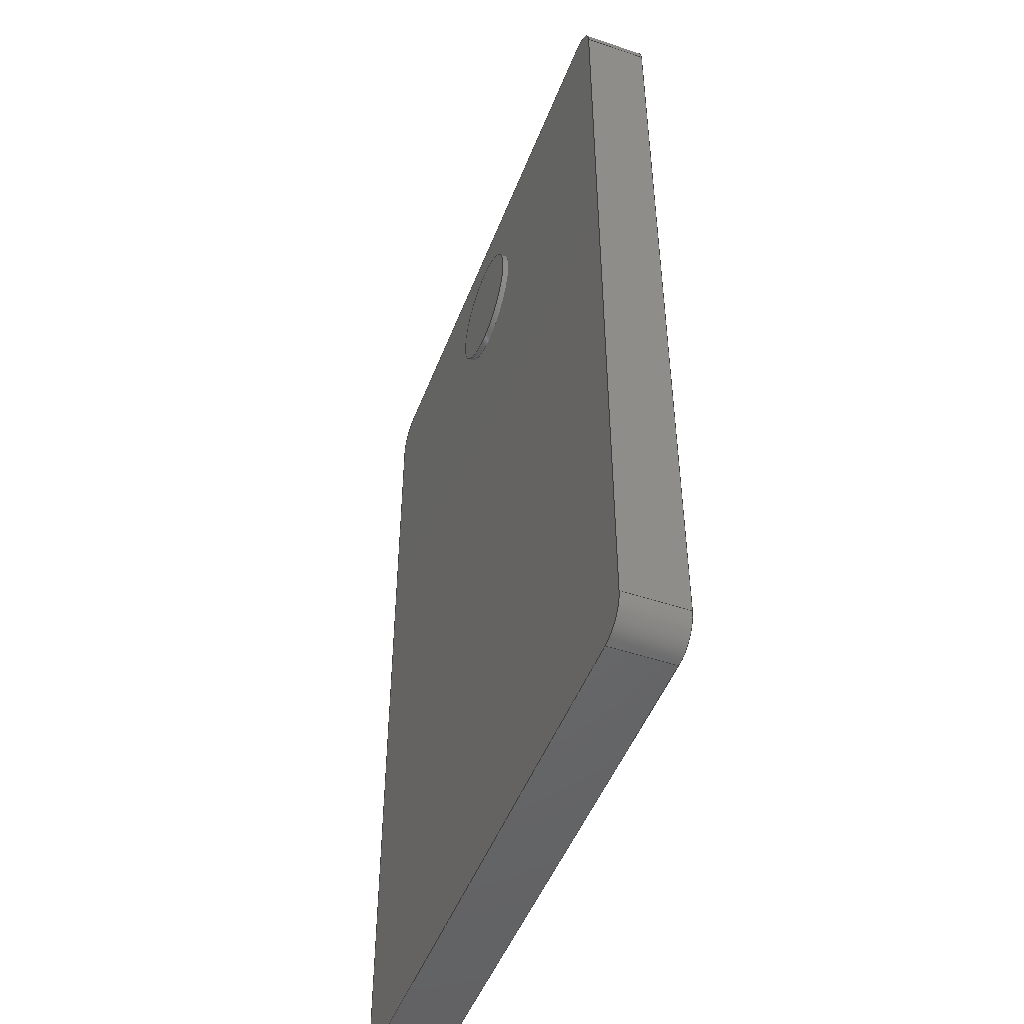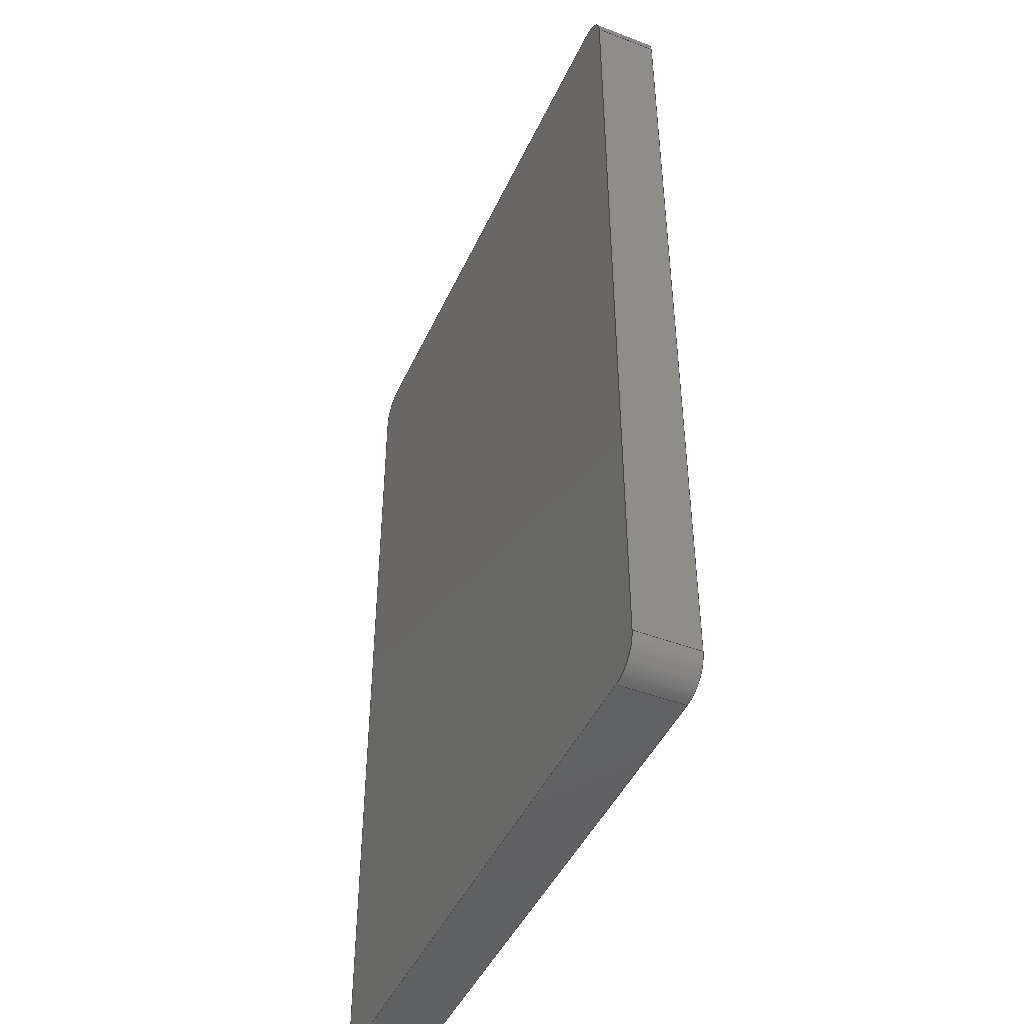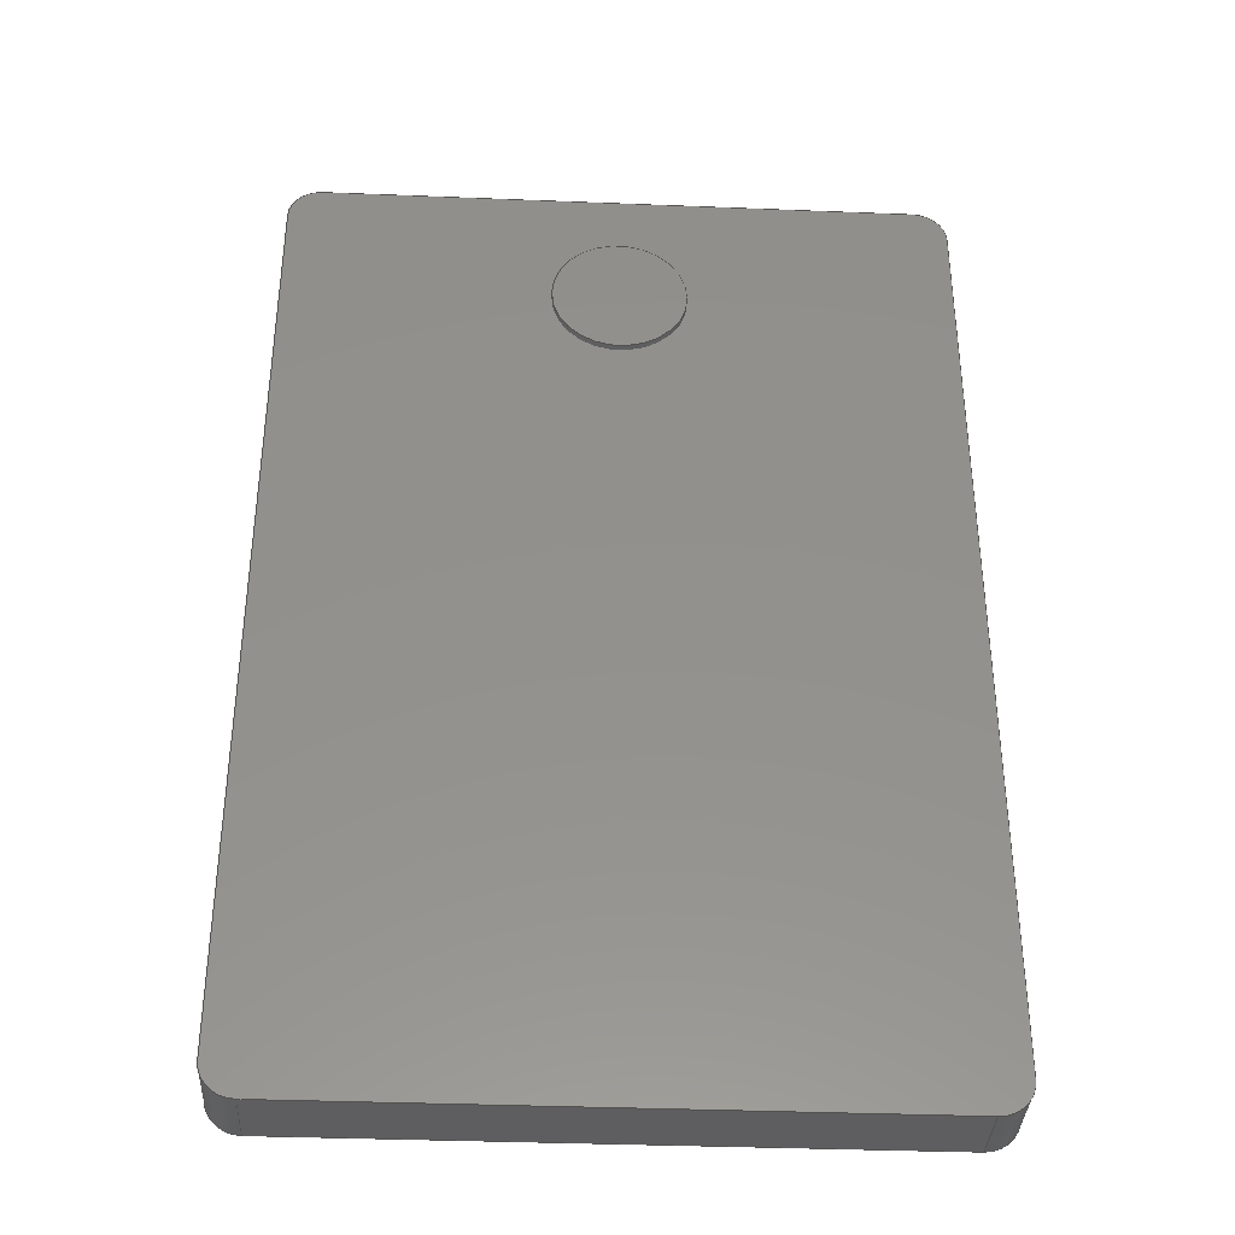
<metadata>
{"format":"step","ext":"step","renderer":"f3d","projection":"perspective","resolution":1024,"background":"white","views":[{"elev":-48.7,"azim":-110.6,"up":"+Z"},{"elev":-45.5,"azim":66.3,"up":"+Z"},{"elev":-36.2,"azim":177.0,"up":"+Z"}]}
</metadata>
<code>
ISO-10303-21;
DATA;
#1=MECHANICAL_DESIGN_GEOMETRIC_PRESENTATION_REPRESENTATION('',(#4),#359);
#2=SHAPE_REPRESENTATION_RELATIONSHIP('SRR','None',#366,#3);
#3=ADVANCED_BREP_SHAPE_REPRESENTATION('',(#5),#358);
#4=STYLED_ITEM('',(#375),#5);
#5=MANIFOLD_SOLID_BREP('Body1',#199);
#6=FACE_BOUND('',#37,.T.);
#7=PLANE('',#216);
#8=PLANE('',#217);
#9=PLANE('',#221);
#10=PLANE('',#225);
#11=PLANE('',#229);
#12=PLANE('',#233);
#13=PLANE('',#234);
#14=FACE_OUTER_BOUND('',#26,.T.);
#15=FACE_OUTER_BOUND('',#27,.T.);
#16=FACE_OUTER_BOUND('',#28,.T.);
#17=FACE_OUTER_BOUND('',#29,.T.);
#18=FACE_OUTER_BOUND('',#30,.T.);
#19=FACE_OUTER_BOUND('',#31,.T.);
#20=FACE_OUTER_BOUND('',#32,.T.);
#21=FACE_OUTER_BOUND('',#33,.T.);
#22=FACE_OUTER_BOUND('',#34,.T.);
#23=FACE_OUTER_BOUND('',#35,.T.);
#24=FACE_OUTER_BOUND('',#36,.T.);
#25=FACE_OUTER_BOUND('',#38,.T.);
#26=EDGE_LOOP('',(#128,#129,#130,#131));
#27=EDGE_LOOP('',(#132));
#28=EDGE_LOOP('',(#133,#134,#135,#136));
#29=EDGE_LOOP('',(#137,#138,#139,#140));
#30=EDGE_LOOP('',(#141,#142,#143,#144));
#31=EDGE_LOOP('',(#145,#146,#147,#148));
#32=EDGE_LOOP('',(#149,#150,#151,#152));
#33=EDGE_LOOP('',(#153,#154,#155,#156));
#34=EDGE_LOOP('',(#157,#158,#159,#160));
#35=EDGE_LOOP('',(#161,#162,#163,#164));
#36=EDGE_LOOP('',(#165,#166,#167,#168,#169,#170,#171,#172));
#37=EDGE_LOOP('',(#173));
#38=EDGE_LOOP('',(#174,#175,#176,#177,#178,#179,#180,#181));
#39=LINE('',#303,#56);
#40=LINE('',#309,#57);
#41=LINE('',#311,#58);
#42=LINE('',#313,#59);
#43=LINE('',#314,#60);
#44=LINE('',#320,#61);
#45=LINE('',#323,#62);
#46=LINE('',#325,#63);
#47=LINE('',#326,#64);
#48=LINE('',#332,#65);
#49=LINE('',#335,#66);
#50=LINE('',#337,#67);
#51=LINE('',#338,#68);
#52=LINE('',#344,#69);
#53=LINE('',#347,#70);
#54=LINE('',#349,#71);
#55=LINE('',#350,#72);
#56=VECTOR('',#241,0.5);
#57=VECTOR('',#248,1);
#58=VECTOR('',#249,1);
#59=VECTOR('',#250,1);
#60=VECTOR('',#251,1);
#61=VECTOR('',#258,1);
#62=VECTOR('',#261,1);
#63=VECTOR('',#262,1);
#64=VECTOR('',#263,1);
#65=VECTOR('',#270,1);
#66=VECTOR('',#273,1);
#67=VECTOR('',#274,1);
#68=VECTOR('',#275,1);
#69=VECTOR('',#282,1);
#70=VECTOR('',#285,1);
#71=VECTOR('',#286,1);
#72=VECTOR('',#287,1);
#73=CIRCLE('',#214,0.5);
#74=CIRCLE('',#215,0.5);
#75=CIRCLE('',#219,0.25);
#76=CIRCLE('',#220,0.25);
#77=CIRCLE('',#223,0.25);
#78=CIRCLE('',#224,0.25);
#79=CIRCLE('',#227,0.25);
#80=CIRCLE('',#228,0.25);
#81=CIRCLE('',#231,0.25);
#82=CIRCLE('',#232,0.25);
#83=VERTEX_POINT('',#300);
#84=VERTEX_POINT('',#302);
#85=VERTEX_POINT('',#307);
#86=VERTEX_POINT('',#308);
#87=VERTEX_POINT('',#310);
#88=VERTEX_POINT('',#312);
#89=VERTEX_POINT('',#316);
#90=VERTEX_POINT('',#318);
#91=VERTEX_POINT('',#322);
#92=VERTEX_POINT('',#324);
#93=VERTEX_POINT('',#328);
#94=VERTEX_POINT('',#330);
#95=VERTEX_POINT('',#334);
#96=VERTEX_POINT('',#336);
#97=VERTEX_POINT('',#340);
#98=VERTEX_POINT('',#342);
#99=VERTEX_POINT('',#346);
#100=VERTEX_POINT('',#348);
#101=EDGE_CURVE('',#83,#83,#73,.T.);
#102=EDGE_CURVE('',#83,#84,#39,.T.);
#103=EDGE_CURVE('',#84,#84,#74,.T.);
#104=EDGE_CURVE('',#85,#86,#40,.T.);
#105=EDGE_CURVE('',#85,#87,#41,.T.);
#106=EDGE_CURVE('',#88,#87,#42,.T.);
#107=EDGE_CURVE('',#86,#88,#43,.T.);
#108=EDGE_CURVE('',#89,#86,#75,.T.);
#109=EDGE_CURVE('',#90,#88,#76,.T.);
#110=EDGE_CURVE('',#89,#90,#44,.T.);
#111=EDGE_CURVE('',#89,#91,#45,.T.);
#112=EDGE_CURVE('',#92,#90,#46,.T.);
#113=EDGE_CURVE('',#91,#92,#47,.T.);
#114=EDGE_CURVE('',#93,#91,#77,.T.);
#115=EDGE_CURVE('',#94,#92,#78,.T.);
#116=EDGE_CURVE('',#93,#94,#48,.T.);
#117=EDGE_CURVE('',#93,#95,#49,.T.);
#118=EDGE_CURVE('',#96,#94,#50,.T.);
#119=EDGE_CURVE('',#95,#96,#51,.T.);
#120=EDGE_CURVE('',#97,#95,#79,.T.);
#121=EDGE_CURVE('',#98,#96,#80,.T.);
#122=EDGE_CURVE('',#97,#98,#52,.T.);
#123=EDGE_CURVE('',#97,#99,#53,.T.);
#124=EDGE_CURVE('',#100,#98,#54,.T.);
#125=EDGE_CURVE('',#99,#100,#55,.T.);
#126=EDGE_CURVE('',#85,#99,#81,.T.);
#127=EDGE_CURVE('',#87,#100,#82,.T.);
#128=ORIENTED_EDGE('',*,*,#101,.F.);
#129=ORIENTED_EDGE('',*,*,#102,.T.);
#130=ORIENTED_EDGE('',*,*,#103,.F.);
#131=ORIENTED_EDGE('',*,*,#102,.F.);
#132=ORIENTED_EDGE('',*,*,#101,.T.);
#133=ORIENTED_EDGE('',*,*,#104,.F.);
#134=ORIENTED_EDGE('',*,*,#105,.T.);
#135=ORIENTED_EDGE('',*,*,#106,.F.);
#136=ORIENTED_EDGE('',*,*,#107,.F.);
#137=ORIENTED_EDGE('',*,*,#108,.T.);
#138=ORIENTED_EDGE('',*,*,#107,.T.);
#139=ORIENTED_EDGE('',*,*,#109,.F.);
#140=ORIENTED_EDGE('',*,*,#110,.F.);
#141=ORIENTED_EDGE('',*,*,#111,.F.);
#142=ORIENTED_EDGE('',*,*,#110,.T.);
#143=ORIENTED_EDGE('',*,*,#112,.F.);
#144=ORIENTED_EDGE('',*,*,#113,.F.);
#145=ORIENTED_EDGE('',*,*,#114,.T.);
#146=ORIENTED_EDGE('',*,*,#113,.T.);
#147=ORIENTED_EDGE('',*,*,#115,.F.);
#148=ORIENTED_EDGE('',*,*,#116,.F.);
#149=ORIENTED_EDGE('',*,*,#117,.F.);
#150=ORIENTED_EDGE('',*,*,#116,.T.);
#151=ORIENTED_EDGE('',*,*,#118,.F.);
#152=ORIENTED_EDGE('',*,*,#119,.F.);
#153=ORIENTED_EDGE('',*,*,#120,.T.);
#154=ORIENTED_EDGE('',*,*,#119,.T.);
#155=ORIENTED_EDGE('',*,*,#121,.F.);
#156=ORIENTED_EDGE('',*,*,#122,.F.);
#157=ORIENTED_EDGE('',*,*,#123,.F.);
#158=ORIENTED_EDGE('',*,*,#122,.T.);
#159=ORIENTED_EDGE('',*,*,#124,.F.);
#160=ORIENTED_EDGE('',*,*,#125,.F.);
#161=ORIENTED_EDGE('',*,*,#126,.T.);
#162=ORIENTED_EDGE('',*,*,#125,.T.);
#163=ORIENTED_EDGE('',*,*,#127,.F.);
#164=ORIENTED_EDGE('',*,*,#105,.F.);
#165=ORIENTED_EDGE('',*,*,#127,.T.);
#166=ORIENTED_EDGE('',*,*,#124,.T.);
#167=ORIENTED_EDGE('',*,*,#121,.T.);
#168=ORIENTED_EDGE('',*,*,#118,.T.);
#169=ORIENTED_EDGE('',*,*,#115,.T.);
#170=ORIENTED_EDGE('',*,*,#112,.T.);
#171=ORIENTED_EDGE('',*,*,#109,.T.);
#172=ORIENTED_EDGE('',*,*,#106,.T.);
#173=ORIENTED_EDGE('',*,*,#103,.T.);
#174=ORIENTED_EDGE('',*,*,#126,.F.);
#175=ORIENTED_EDGE('',*,*,#104,.T.);
#176=ORIENTED_EDGE('',*,*,#108,.F.);
#177=ORIENTED_EDGE('',*,*,#111,.T.);
#178=ORIENTED_EDGE('',*,*,#114,.F.);
#179=ORIENTED_EDGE('',*,*,#117,.T.);
#180=ORIENTED_EDGE('',*,*,#120,.F.);
#181=ORIENTED_EDGE('',*,*,#123,.T.);
#182=CYLINDRICAL_SURFACE('',#213,0.5);
#183=CYLINDRICAL_SURFACE('',#218,0.25);
#184=CYLINDRICAL_SURFACE('',#222,0.25);
#185=CYLINDRICAL_SURFACE('',#226,0.25);
#186=CYLINDRICAL_SURFACE('',#230,0.25);
#187=ADVANCED_FACE('',(#14),#182,.T.);
#188=ADVANCED_FACE('',(#15),#7,.T.);
#189=ADVANCED_FACE('',(#16),#8,.T.);
#190=ADVANCED_FACE('',(#17),#183,.T.);
#191=ADVANCED_FACE('',(#18),#9,.T.);
#192=ADVANCED_FACE('',(#19),#184,.T.);
#193=ADVANCED_FACE('',(#20),#10,.T.);
#194=ADVANCED_FACE('',(#21),#185,.T.);
#195=ADVANCED_FACE('',(#22),#11,.T.);
#196=ADVANCED_FACE('',(#23),#186,.T.);
#197=ADVANCED_FACE('',(#24,#6),#12,.T.);
#198=ADVANCED_FACE('',(#25),#13,.F.);
#199=CLOSED_SHELL('',(#187,#188,#189,#190,#191,#192,#193,#194,#195,#196,
#197,#198));
#200=DERIVED_UNIT_ELEMENT(#202,1);
#201=DERIVED_UNIT_ELEMENT(#361,3);
#202=(
MASS_UNIT()
NAMED_UNIT(*)
SI_UNIT(.KILO.,.GRAM.)
);
#203=DERIVED_UNIT((#200,#201));
#204=MEASURE_REPRESENTATION_ITEM('density measure',
POSITIVE_RATIO_MEASURE(7850),#203);
#205=PROPERTY_DEFINITION_REPRESENTATION(#210,#207);
#206=PROPERTY_DEFINITION_REPRESENTATION(#211,#208);
#207=REPRESENTATION('material name',(#209),#358);
#208=REPRESENTATION('density',(#204),#358);
#209=DESCRIPTIVE_REPRESENTATION_ITEM('Steel','Steel');
#210=PROPERTY_DEFINITION('material property','material name',#368);
#211=PROPERTY_DEFINITION('material property','density of part',#368);
#212=AXIS2_PLACEMENT_3D('placement',#298,#235,#236);
#213=AXIS2_PLACEMENT_3D('',#299,#237,#238);
#214=AXIS2_PLACEMENT_3D('',#301,#239,#240);
#215=AXIS2_PLACEMENT_3D('',#304,#242,#243);
#216=AXIS2_PLACEMENT_3D('',#305,#244,#245);
#217=AXIS2_PLACEMENT_3D('',#306,#246,#247);
#218=AXIS2_PLACEMENT_3D('',#315,#252,#253);
#219=AXIS2_PLACEMENT_3D('',#317,#254,#255);
#220=AXIS2_PLACEMENT_3D('',#319,#256,#257);
#221=AXIS2_PLACEMENT_3D('',#321,#259,#260);
#222=AXIS2_PLACEMENT_3D('',#327,#264,#265);
#223=AXIS2_PLACEMENT_3D('',#329,#266,#267);
#224=AXIS2_PLACEMENT_3D('',#331,#268,#269);
#225=AXIS2_PLACEMENT_3D('',#333,#271,#272);
#226=AXIS2_PLACEMENT_3D('',#339,#276,#277);
#227=AXIS2_PLACEMENT_3D('',#341,#278,#279);
#228=AXIS2_PLACEMENT_3D('',#343,#280,#281);
#229=AXIS2_PLACEMENT_3D('',#345,#283,#284);
#230=AXIS2_PLACEMENT_3D('',#351,#288,#289);
#231=AXIS2_PLACEMENT_3D('',#352,#290,#291);
#232=AXIS2_PLACEMENT_3D('',#353,#292,#293);
#233=AXIS2_PLACEMENT_3D('',#354,#294,#295);
#234=AXIS2_PLACEMENT_3D('',#355,#296,#297);
#235=DIRECTION('axis',(0,0,1));
#236=DIRECTION('refdir',(1,0,0));
#237=DIRECTION('center_axis',(0,1,0));
#238=DIRECTION('ref_axis',(-1,0,0));
#239=DIRECTION('center_axis',(0,1,0));
#240=DIRECTION('ref_axis',(-1,0,0));
#241=DIRECTION('',(0,-1,0));
#242=DIRECTION('center_axis',(0,-1,0));
#243=DIRECTION('ref_axis',(-1,0,0));
#244=DIRECTION('center_axis',(0,1,0));
#245=DIRECTION('ref_axis',(-1,0,0));
#246=DIRECTION('center_axis',(0,0,-1));
#247=DIRECTION('ref_axis',(-1,0,0));
#248=DIRECTION('',(1,0,0));
#249=DIRECTION('',(0,1,0));
#250=DIRECTION('',(-1,0,0));
#251=DIRECTION('',(0,1,0));
#252=DIRECTION('center_axis',(0,1,0));
#253=DIRECTION('ref_axis',(1,0,0));
#254=DIRECTION('center_axis',(0,1,0));
#255=DIRECTION('ref_axis',(1,0,0));
#256=DIRECTION('center_axis',(0,1,0));
#257=DIRECTION('ref_axis',(1,0,0));
#258=DIRECTION('',(0,1,0));
#259=DIRECTION('center_axis',(1,0,0));
#260=DIRECTION('ref_axis',(0,0,-1));
#261=DIRECTION('',(0,0,1));
#262=DIRECTION('',(0,0,-1));
#263=DIRECTION('',(0,1,0));
#264=DIRECTION('center_axis',(0,1,0));
#265=DIRECTION('ref_axis',(-7.105e-15,0,1));
#266=DIRECTION('center_axis',(0,1,0));
#267=DIRECTION('ref_axis',(-7.105e-15,0,1));
#268=DIRECTION('center_axis',(0,1,0));
#269=DIRECTION('ref_axis',(-7.105e-15,0,1));
#270=DIRECTION('',(0,1,0));
#271=DIRECTION('center_axis',(0,0,1));
#272=DIRECTION('ref_axis',(1,0,0));
#273=DIRECTION('',(-1,0,0));
#274=DIRECTION('',(1,0,0));
#275=DIRECTION('',(0,1,0));
#276=DIRECTION('center_axis',(0,1,0));
#277=DIRECTION('ref_axis',(-1,0,-1.066e-14));
#278=DIRECTION('center_axis',(0,1,0));
#279=DIRECTION('ref_axis',(-1,0,-1.066e-14));
#280=DIRECTION('center_axis',(0,1,0));
#281=DIRECTION('ref_axis',(-1,0,-1.066e-14));
#282=DIRECTION('',(0,1,0));
#283=DIRECTION('center_axis',(-1,0,0));
#284=DIRECTION('ref_axis',(0,0,1));
#285=DIRECTION('',(0,0,-1));
#286=DIRECTION('',(0,0,1));
#287=DIRECTION('',(0,1,0));
#288=DIRECTION('center_axis',(0,1,0));
#289=DIRECTION('ref_axis',(3.553e-15,0,-1));
#290=DIRECTION('center_axis',(0,1,0));
#291=DIRECTION('ref_axis',(3.553e-15,0,-1));
#292=DIRECTION('center_axis',(0,1,0));
#293=DIRECTION('ref_axis',(3.553e-15,0,-1));
#294=DIRECTION('center_axis',(0,1,0));
#295=DIRECTION('ref_axis',(1,0,0));
#296=DIRECTION('center_axis',(0,1,0));
#297=DIRECTION('ref_axis',(1,0,0));
#298=CARTESIAN_POINT('',(0,0,0));
#299=CARTESIAN_POINT('Origin',(7.5,0.5,-5));
#300=CARTESIAN_POINT('',(8,0.55,-5));
#301=CARTESIAN_POINT('Origin',(7.5,0.55,-5));
#302=CARTESIAN_POINT('',(8,0.5,-5));
#303=CARTESIAN_POINT('',(8,0.5,-5));
#304=CARTESIAN_POINT('Origin',(7.5,0.5,-5));
#305=CARTESIAN_POINT('Origin',(7.5,0.55,-5));
#306=CARTESIAN_POINT('Origin',(9.75,0,-11.5));
#307=CARTESIAN_POINT('',(5.25,0,-11.5));
#308=CARTESIAN_POINT('',(9.75,0,-11.5));
#309=CARTESIAN_POINT('',(5.25,0,-11.5));
#310=CARTESIAN_POINT('',(5.25,0.5,-11.5));
#311=CARTESIAN_POINT('',(5.25,0,-11.5));
#312=CARTESIAN_POINT('',(9.75,0.5,-11.5));
#313=CARTESIAN_POINT('',(5.25,0.5,-11.5));
#314=CARTESIAN_POINT('',(9.75,0,-11.5));
#315=CARTESIAN_POINT('Origin',(9.75,0,-11.25));
#316=CARTESIAN_POINT('',(10,0,-11.25));
#317=CARTESIAN_POINT('Origin',(9.75,0,-11.25));
#318=CARTESIAN_POINT('',(10,0.5,-11.25));
#319=CARTESIAN_POINT('Origin',(9.75,0.5,-11.25));
#320=CARTESIAN_POINT('',(10,0,-11.25));
#321=CARTESIAN_POINT('Origin',(10,0,-4.25));
#322=CARTESIAN_POINT('',(10,0,-4.25));
#323=CARTESIAN_POINT('',(10,0,-11.25));
#324=CARTESIAN_POINT('',(10,0.5,-4.25));
#325=CARTESIAN_POINT('',(10,0.5,-11.25));
#326=CARTESIAN_POINT('',(10,0,-4.25));
#327=CARTESIAN_POINT('Origin',(9.75,0,-4.25));
#328=CARTESIAN_POINT('',(9.75,0,-4));
#329=CARTESIAN_POINT('Origin',(9.75,0,-4.25));
#330=CARTESIAN_POINT('',(9.75,0.5,-4));
#331=CARTESIAN_POINT('Origin',(9.75,0.5,-4.25));
#332=CARTESIAN_POINT('',(9.75,0,-4));
#333=CARTESIAN_POINT('Origin',(5.25,0,-4));
#334=CARTESIAN_POINT('',(5.25,0,-4));
#335=CARTESIAN_POINT('',(9.75,0,-4));
#336=CARTESIAN_POINT('',(5.25,0.5,-4));
#337=CARTESIAN_POINT('',(9.75,0.5,-4));
#338=CARTESIAN_POINT('',(5.25,0,-4));
#339=CARTESIAN_POINT('Origin',(5.25,0,-4.25));
#340=CARTESIAN_POINT('',(5,0,-4.25));
#341=CARTESIAN_POINT('Origin',(5.25,0,-4.25));
#342=CARTESIAN_POINT('',(5,0.5,-4.25));
#343=CARTESIAN_POINT('Origin',(5.25,0.5,-4.25));
#344=CARTESIAN_POINT('',(5,0,-4.25));
#345=CARTESIAN_POINT('Origin',(5,0,-11.25));
#346=CARTESIAN_POINT('',(5,0,-11.25));
#347=CARTESIAN_POINT('',(5,0,-4.25));
#348=CARTESIAN_POINT('',(5,0.5,-11.25));
#349=CARTESIAN_POINT('',(5,0.5,-4.25));
#350=CARTESIAN_POINT('',(5,0,-11.25));
#351=CARTESIAN_POINT('Origin',(5.25,0,-11.25));
#352=CARTESIAN_POINT('Origin',(5.25,0,-11.25));
#353=CARTESIAN_POINT('Origin',(5.25,0.5,-11.25));
#354=CARTESIAN_POINT('Origin',(7.5,0.5,-7.75));
#355=CARTESIAN_POINT('Origin',(7.5,0,-7.75));
#356=UNCERTAINTY_MEASURE_WITH_UNIT(LENGTH_MEASURE(0.001),#360,
'DISTANCE_ACCURACY_VALUE',
'Maximum model space distance between geometric entities at asserted c
onnectivities');
#357=UNCERTAINTY_MEASURE_WITH_UNIT(LENGTH_MEASURE(0.001),#360,
'DISTANCE_ACCURACY_VALUE',
'Maximum model space distance between geometric entities at asserted c
onnectivities');
#358=(
GEOMETRIC_REPRESENTATION_CONTEXT(3)
GLOBAL_UNCERTAINTY_ASSIGNED_CONTEXT((#356))
GLOBAL_UNIT_ASSIGNED_CONTEXT((#360,#362,#363))
REPRESENTATION_CONTEXT('','3D')
);
#359=(
GEOMETRIC_REPRESENTATION_CONTEXT(3)
GLOBAL_UNCERTAINTY_ASSIGNED_CONTEXT((#357))
GLOBAL_UNIT_ASSIGNED_CONTEXT((#360,#362,#363))
REPRESENTATION_CONTEXT('','3D')
);
#360=(
LENGTH_UNIT()
NAMED_UNIT(*)
SI_UNIT(.CENTI.,.METRE.)
);
#361=(
LENGTH_UNIT()
NAMED_UNIT(*)
SI_UNIT($,.METRE.)
);
#362=(
NAMED_UNIT(*)
PLANE_ANGLE_UNIT()
SI_UNIT($,.RADIAN.)
);
#363=(
NAMED_UNIT(*)
SI_UNIT($,.STERADIAN.)
SOLID_ANGLE_UNIT()
);
#364=SHAPE_DEFINITION_REPRESENTATION(#365,#366);
#365=PRODUCT_DEFINITION_SHAPE('',$,#368);
#366=SHAPE_REPRESENTATION('',(#212),#358);
#367=PRODUCT_DEFINITION_CONTEXT('part definition',#372,'design');
#368=PRODUCT_DEFINITION('Untitled','Untitled',#369,#367);
#369=PRODUCT_DEFINITION_FORMATION('',$,#374);
#370=PRODUCT_RELATED_PRODUCT_CATEGORY('Untitled','Untitled',(#374));
#371=APPLICATION_PROTOCOL_DEFINITION('international standard',
'automotive_design',2009,#372);
#372=APPLICATION_CONTEXT(
'Core Data for Automotive Mechanical Design Process');
#373=PRODUCT_CONTEXT('part definition',#372,'mechanical');
#374=PRODUCT('Untitled','Untitled',$,(#373));
#375=PRESENTATION_STYLE_ASSIGNMENT((#376));
#376=SURFACE_STYLE_USAGE(.BOTH.,#377);
#377=SURFACE_SIDE_STYLE('',(#378));
#378=SURFACE_STYLE_FILL_AREA(#379);
#379=FILL_AREA_STYLE('Glass - Heavy Color',(#380));
#380=FILL_AREA_STYLE_COLOUR('Glass - Heavy Color',#381);
#381=COLOUR_RGB('Glass - Heavy Color',0.09804,0.09804,
0.09804);
ENDSEC;
END-ISO-10303-21;

</code>
